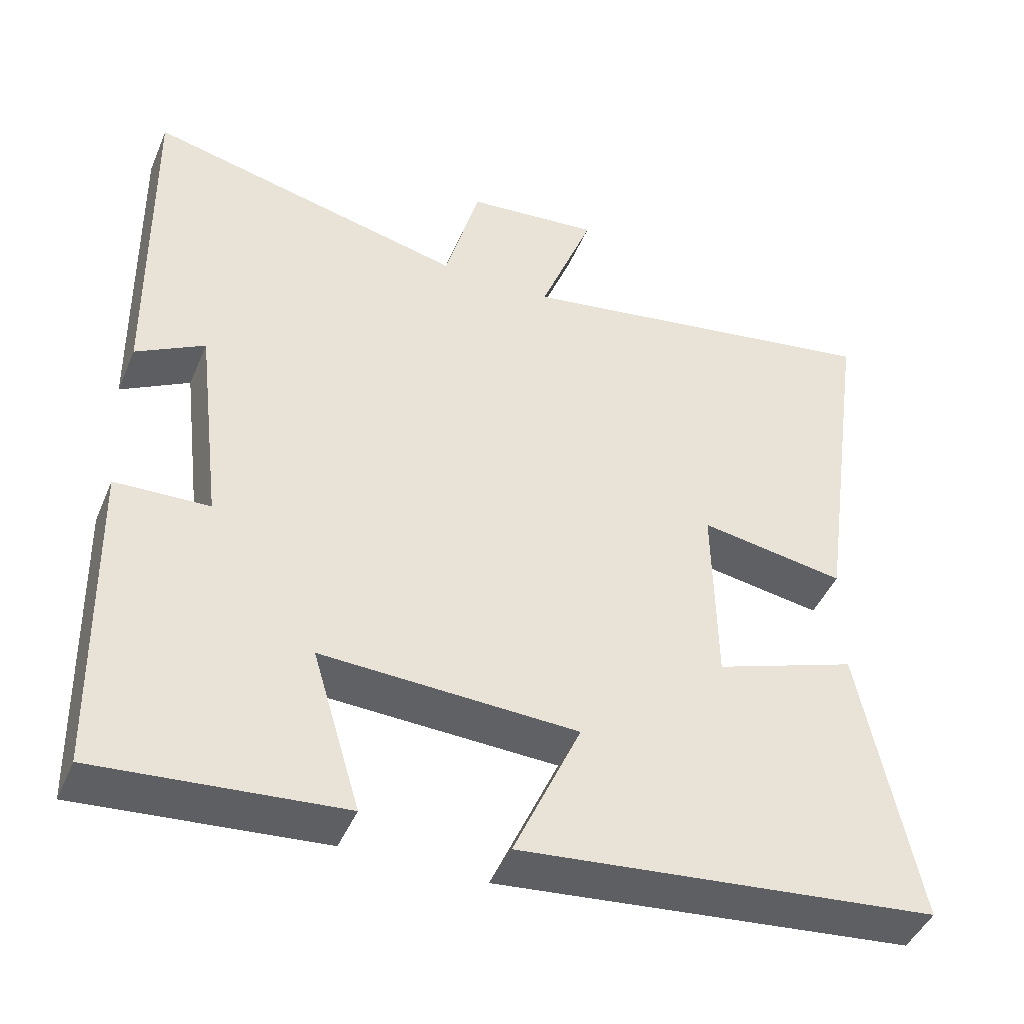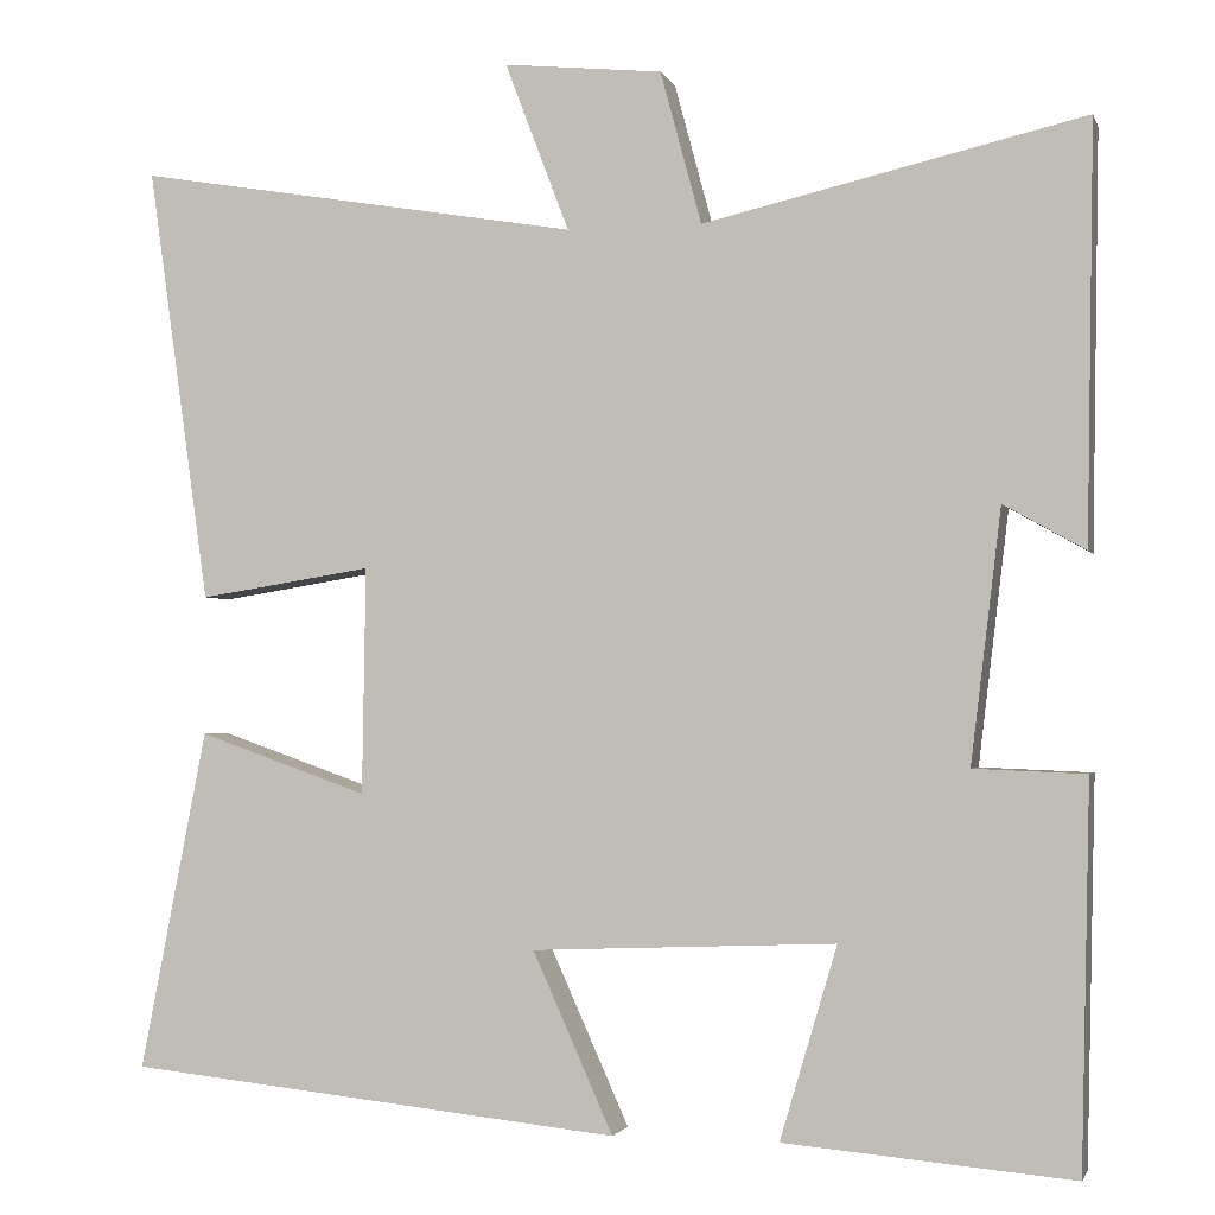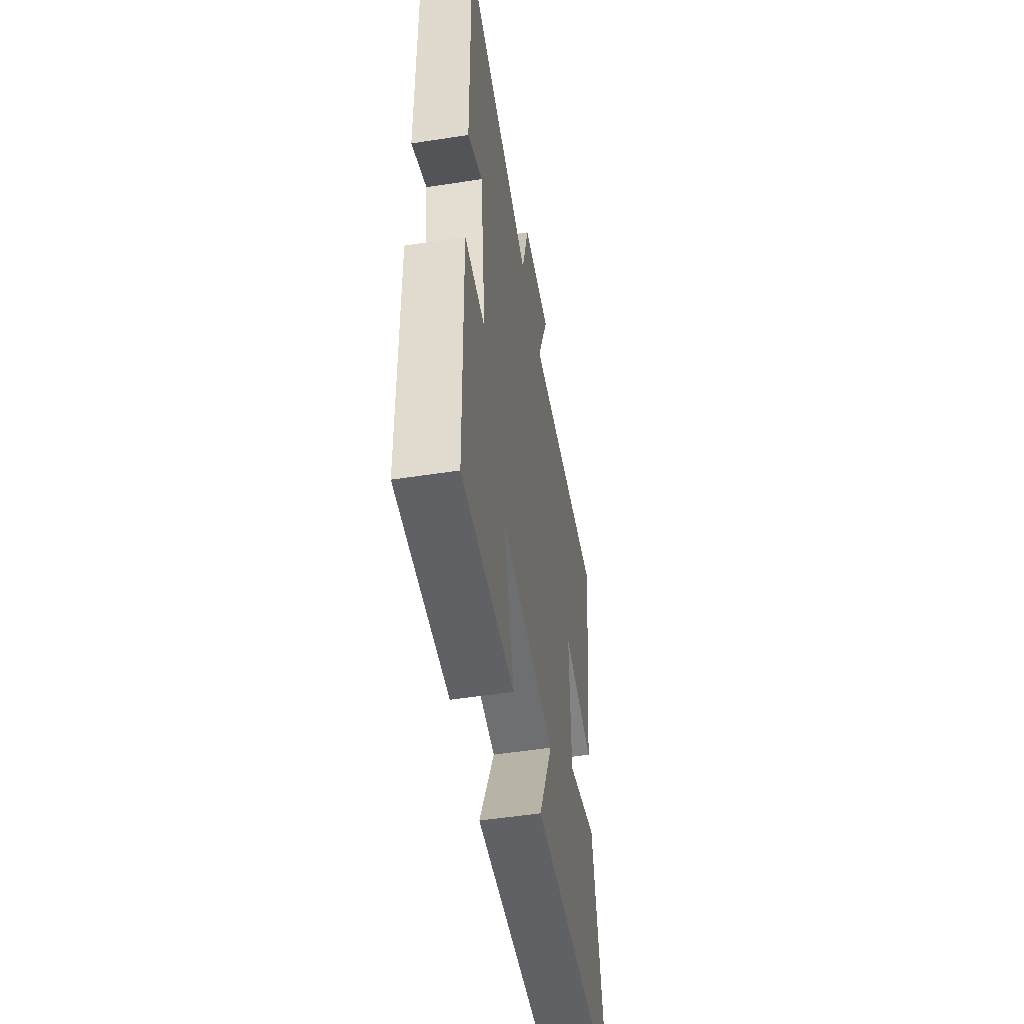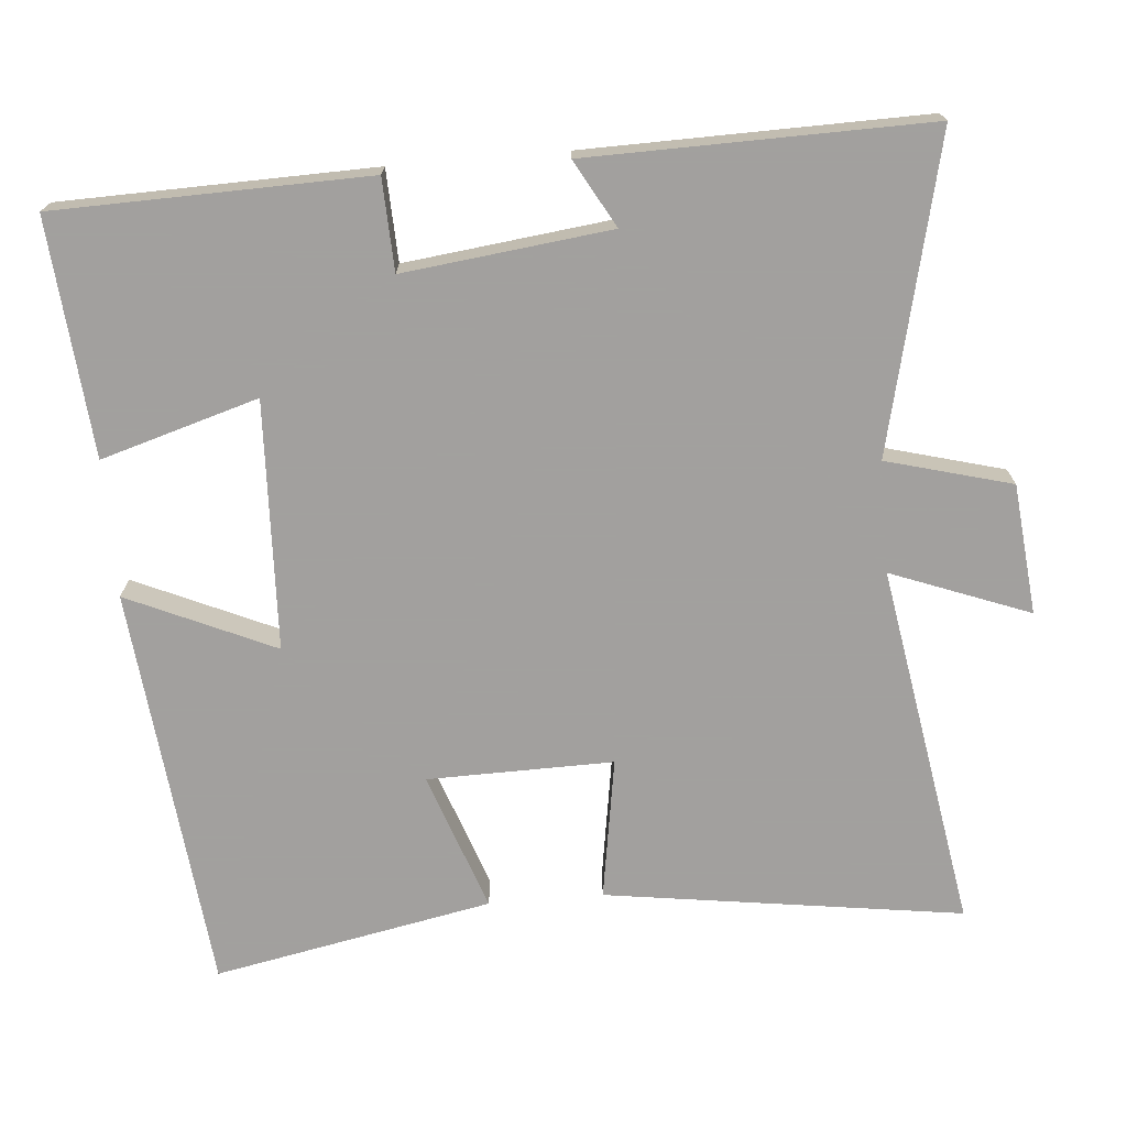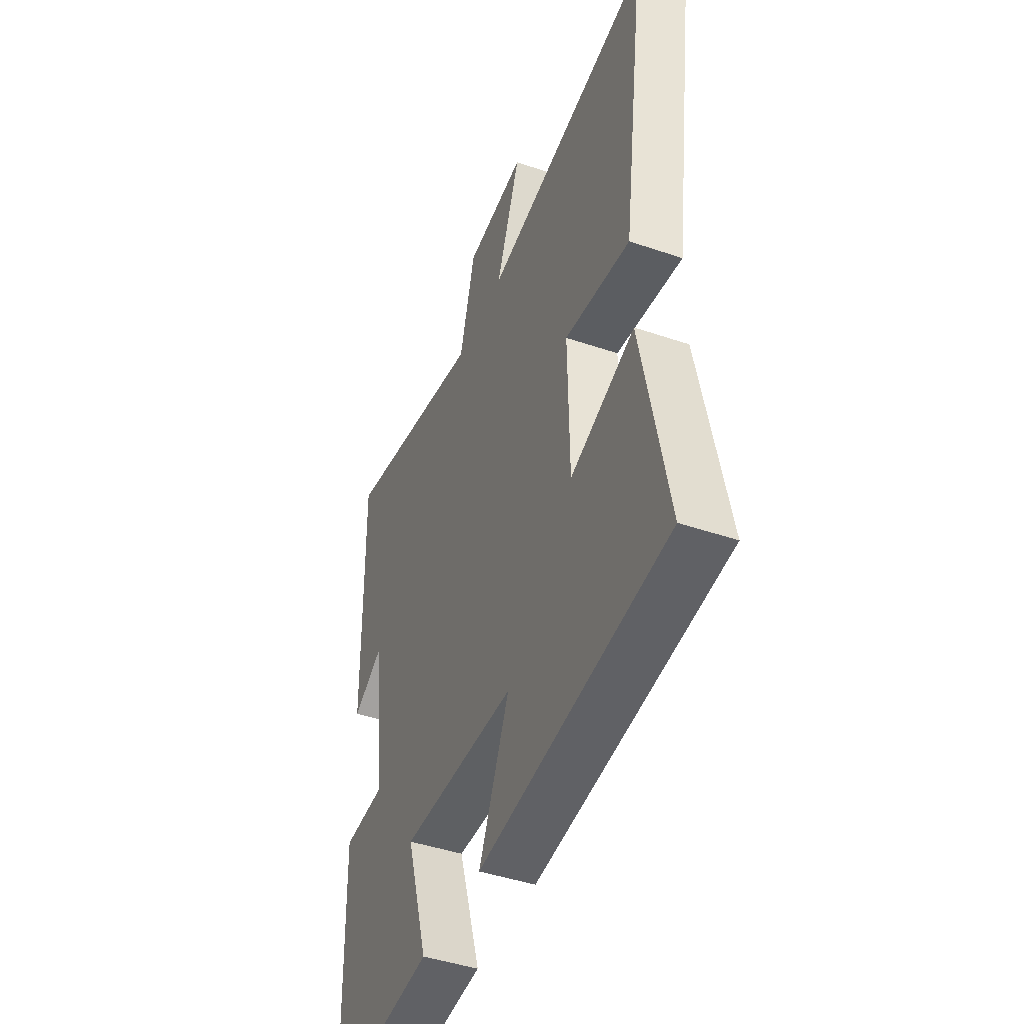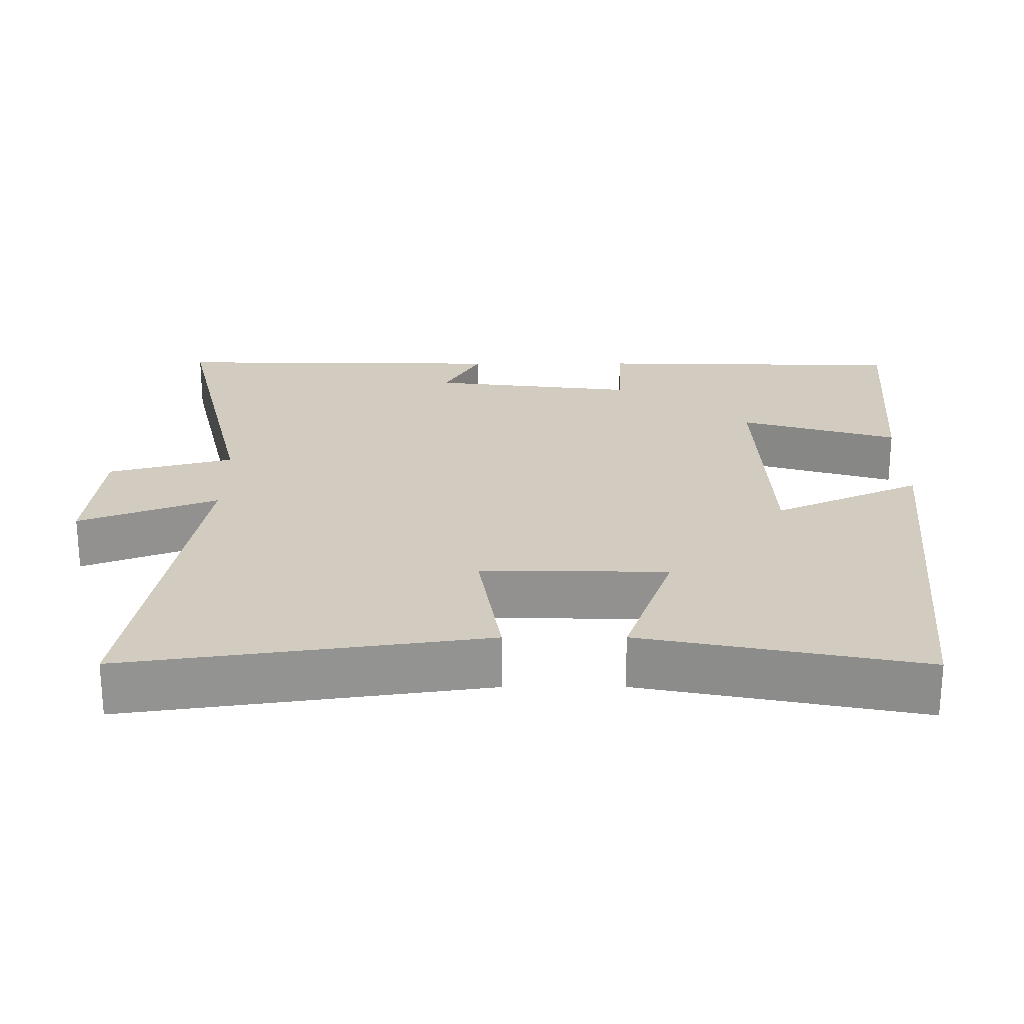
<metadata>
{"format":"obj","ext":"obj","renderer":"f3d","projection":"perspective","resolution":1024,"background":"white","views":[{"elev":-44.9,"azim":-22.2,"up":"+Z"},{"elev":-2.0,"azim":-165.5,"up":"+Z"},{"elev":-52.3,"azim":-80.6,"up":"+Z"},{"elev":-71.9,"azim":-85.2,"up":"+Y"},{"elev":-44.5,"azim":68.3,"up":"+Z"},{"elev":23.8,"azim":89.8,"up":"+Y"}]}
</metadata>
<code>
v -0.49 0.07 -0.528
v -0.5 0.07 -0.101
v -0.375 0.07 -0.096
v -0.409 0.07 0.186
v -0.5 0.07 0.135
v -0.508 0.07 0.599
v -0.082 0.07 0.5
v -0.036 0.07 0.671
v 0.142 0.07 0.689
v 0.07 0.07 0.5
v 0.569 0.07 0.584
v 0.5 0.07 0.095
v 0.306 0.07 0.126
v 0.31 0.07 -0.128
v 0.5 0.07 -0.061
v 0.575 0.07 -0.442
v 0.019 0.07 -0.5
v 0.109 0.07 -0.299
v -0.231 0.07 -0.285
v -0.167 0.07 -0.5
v -0.49 0 -0.528
v -0.5 0 -0.101
v -0.375 0 -0.096
v -0.409 0 0.186
v -0.5 0 0.135
v -0.508 0 0.599
v -0.082 0 0.5
v -0.036 0 0.671
v 0.142 0 0.689
v 0.07 0 0.5
v 0.569 0 0.584
v 0.5 0 0.095
v 0.306 0 0.126
v 0.31 0 -0.128
v 0.5 0 -0.061
v 0.575 0 -0.442
v 0.019 0 -0.5
v 0.109 0 -0.299
v -0.231 0 -0.285
v -0.167 0 -0.5
f 1 2 3
f 20 1 3
f 19 20 3
f 18 19 3 4
f 16 17 18
f 15 16 18
f 14 15 18
f 13 14 18 4
f 10 11 12 13
f 10 13 4
f 7 8 9 10
f 7 10 4 5
f 5 6 7
f 23 22 21
f 23 21 40
f 23 40 39
f 24 23 39 38
f 38 37 36
f 38 36 35
f 38 35 34
f 24 38 34 33
f 33 32 31 30
f 24 33 30
f 30 29 28 27
f 25 24 30 27
f 27 26 25
f 1 21 22 2
f 2 22 23 3
f 3 23 24 4
f 4 24 25 5
f 5 25 26 6
f 6 26 27 7
f 7 27 28 8
f 8 28 29 9
f 9 29 30 10
f 10 30 31 11
f 11 31 32 12
f 12 32 33 13
f 13 33 34 14
f 14 34 35 15
f 15 35 36 16
f 16 36 37 17
f 17 37 38 18
f 18 38 39 19
f 19 39 40 20
f 20 40 21 1

</code>
